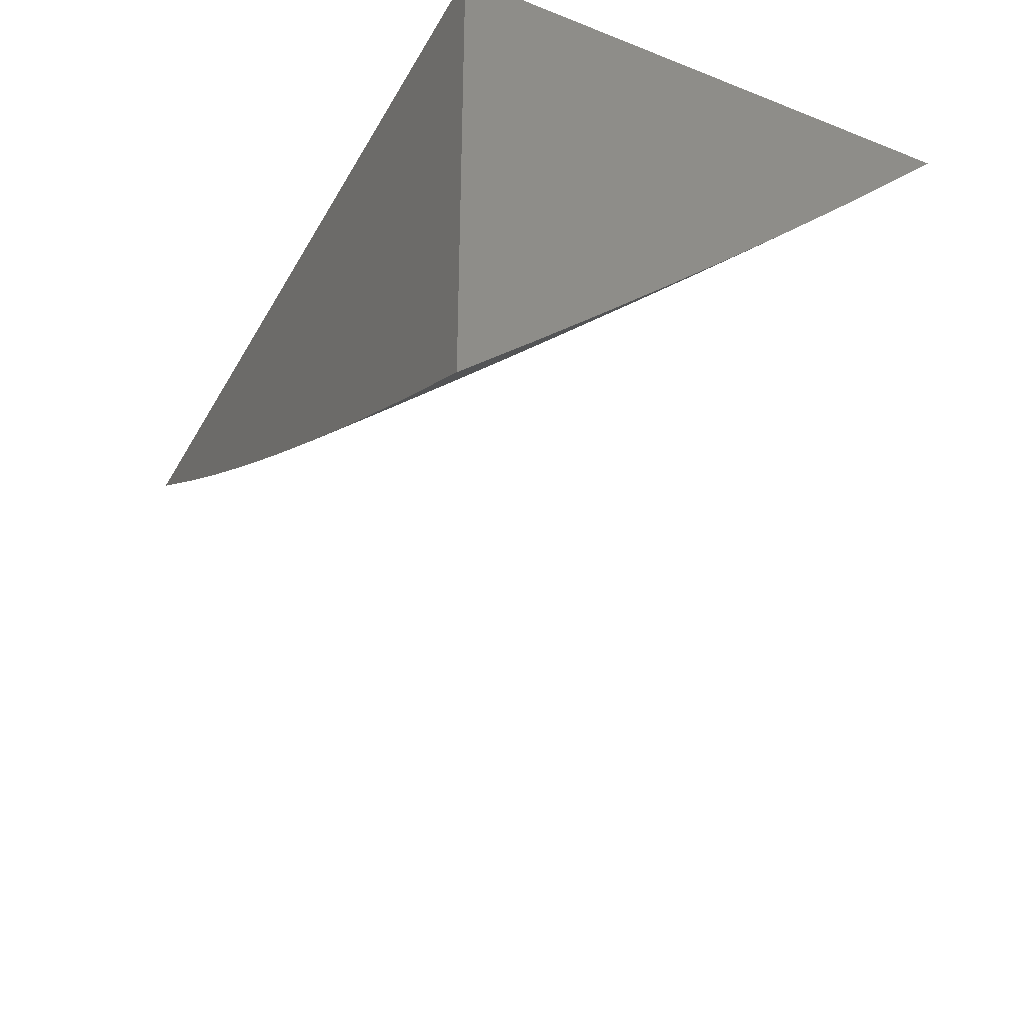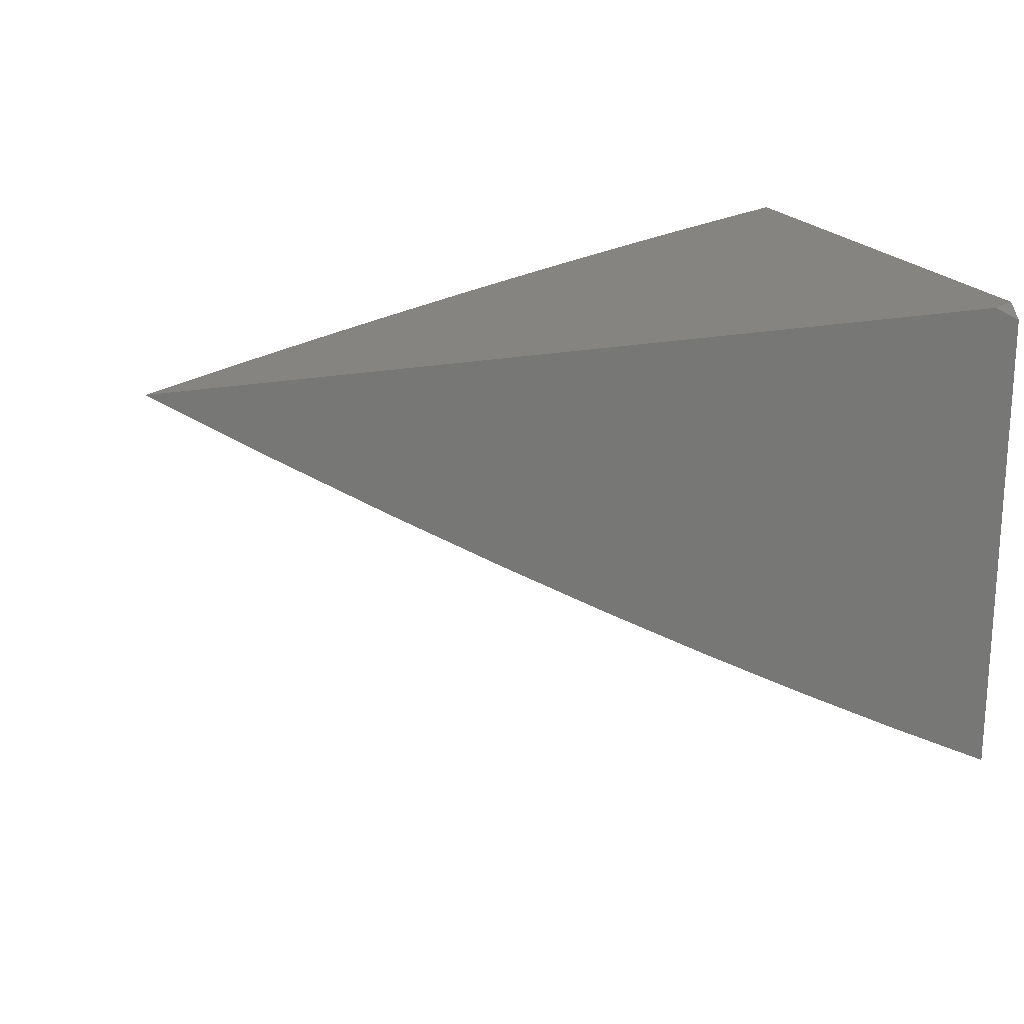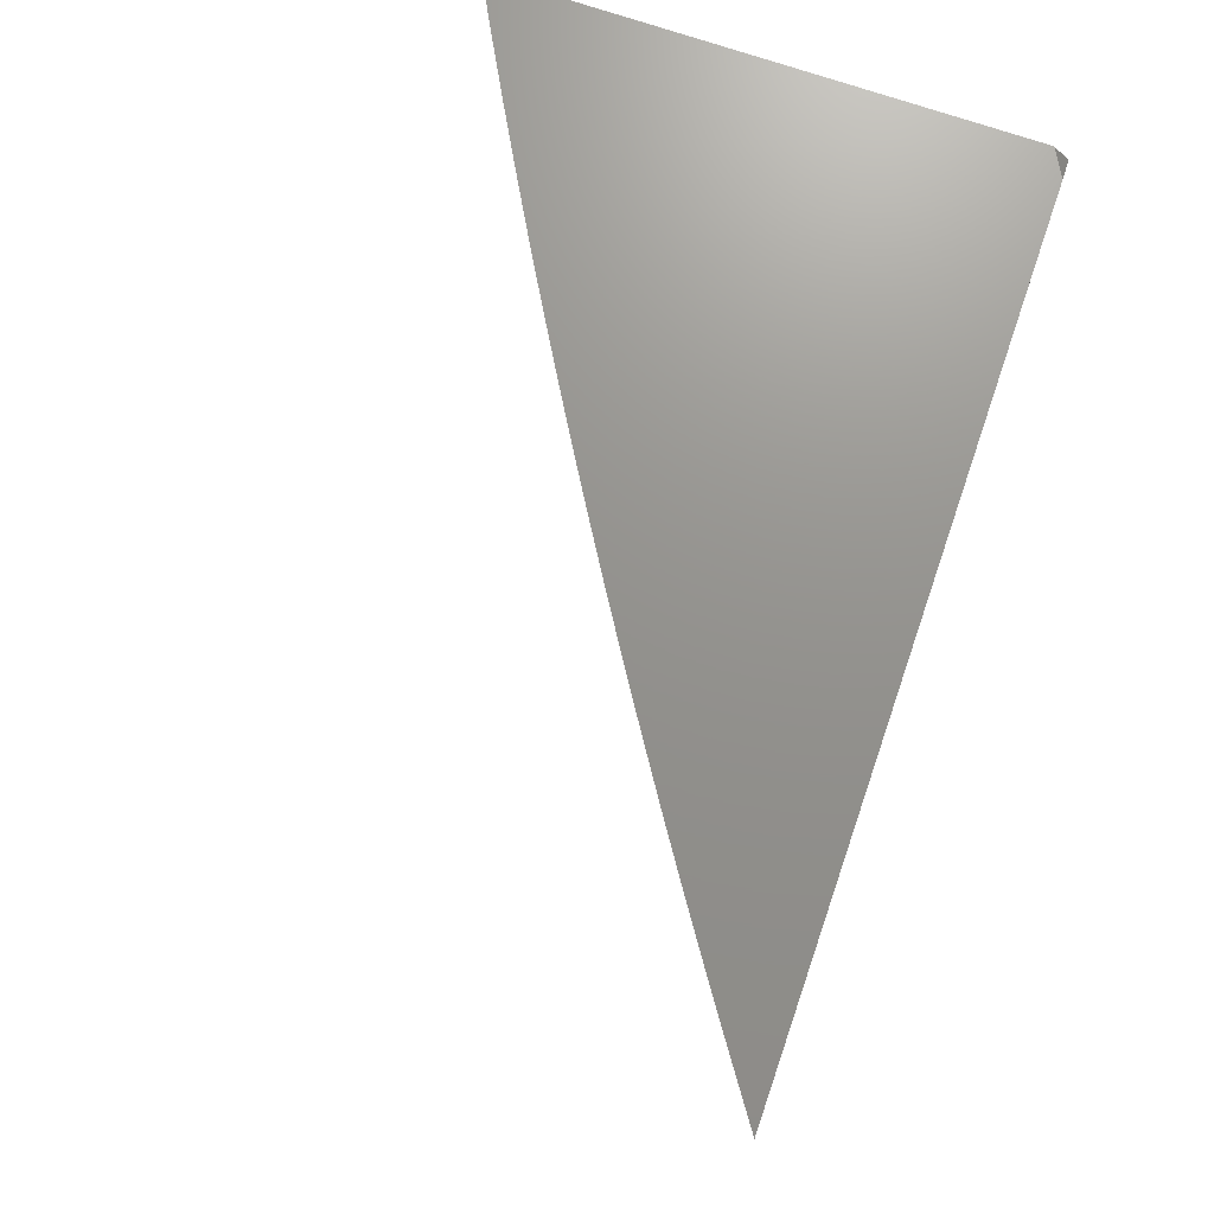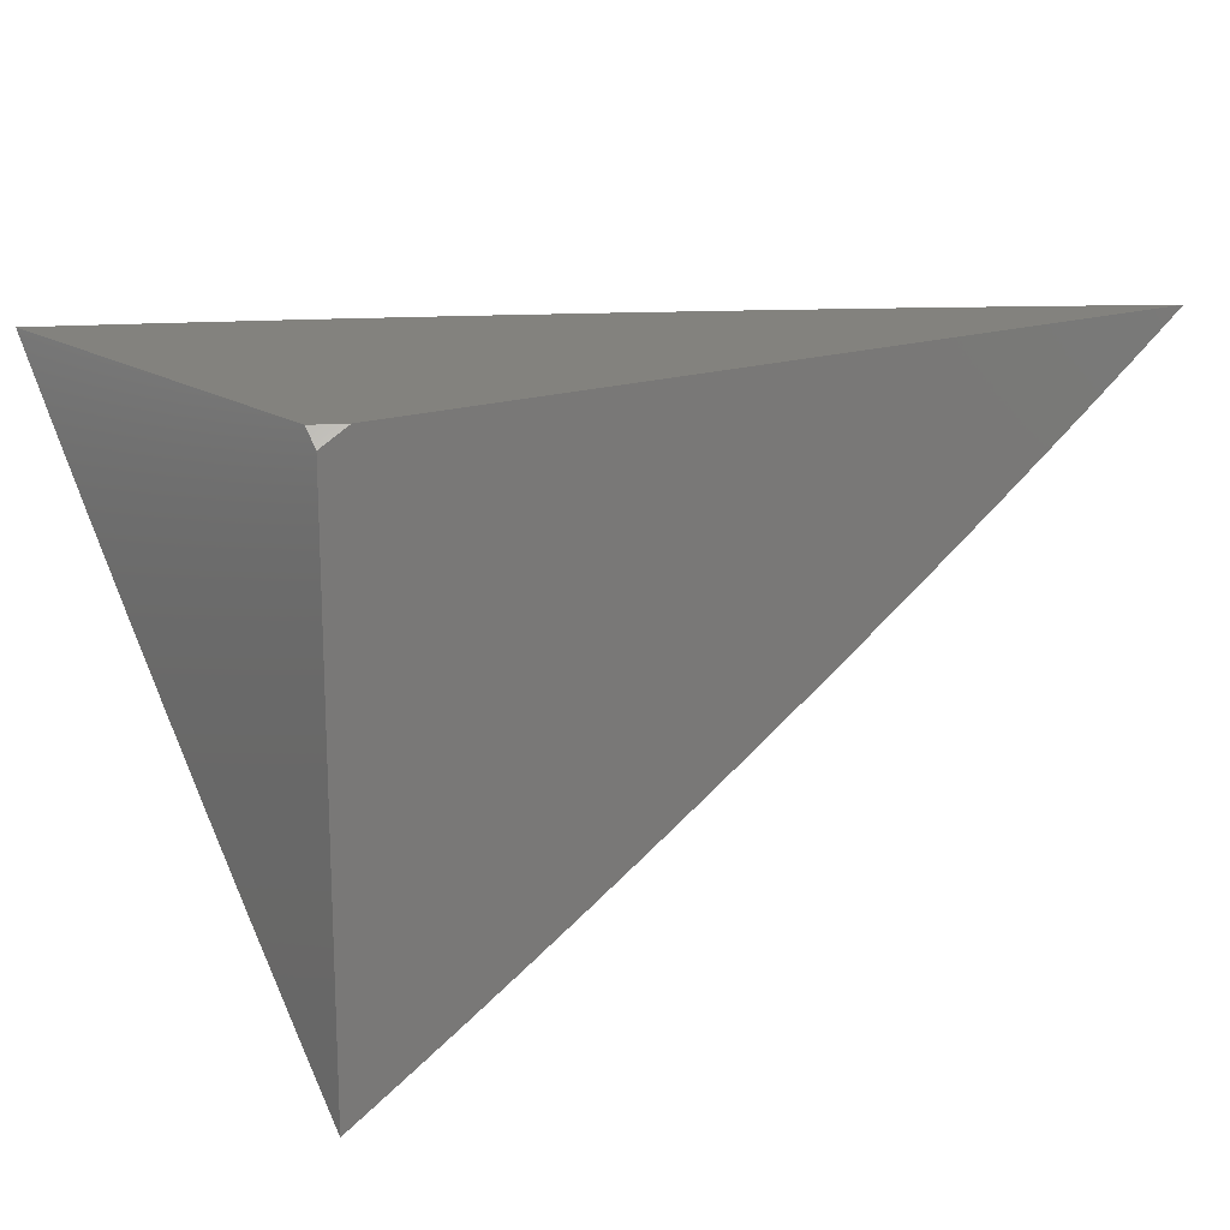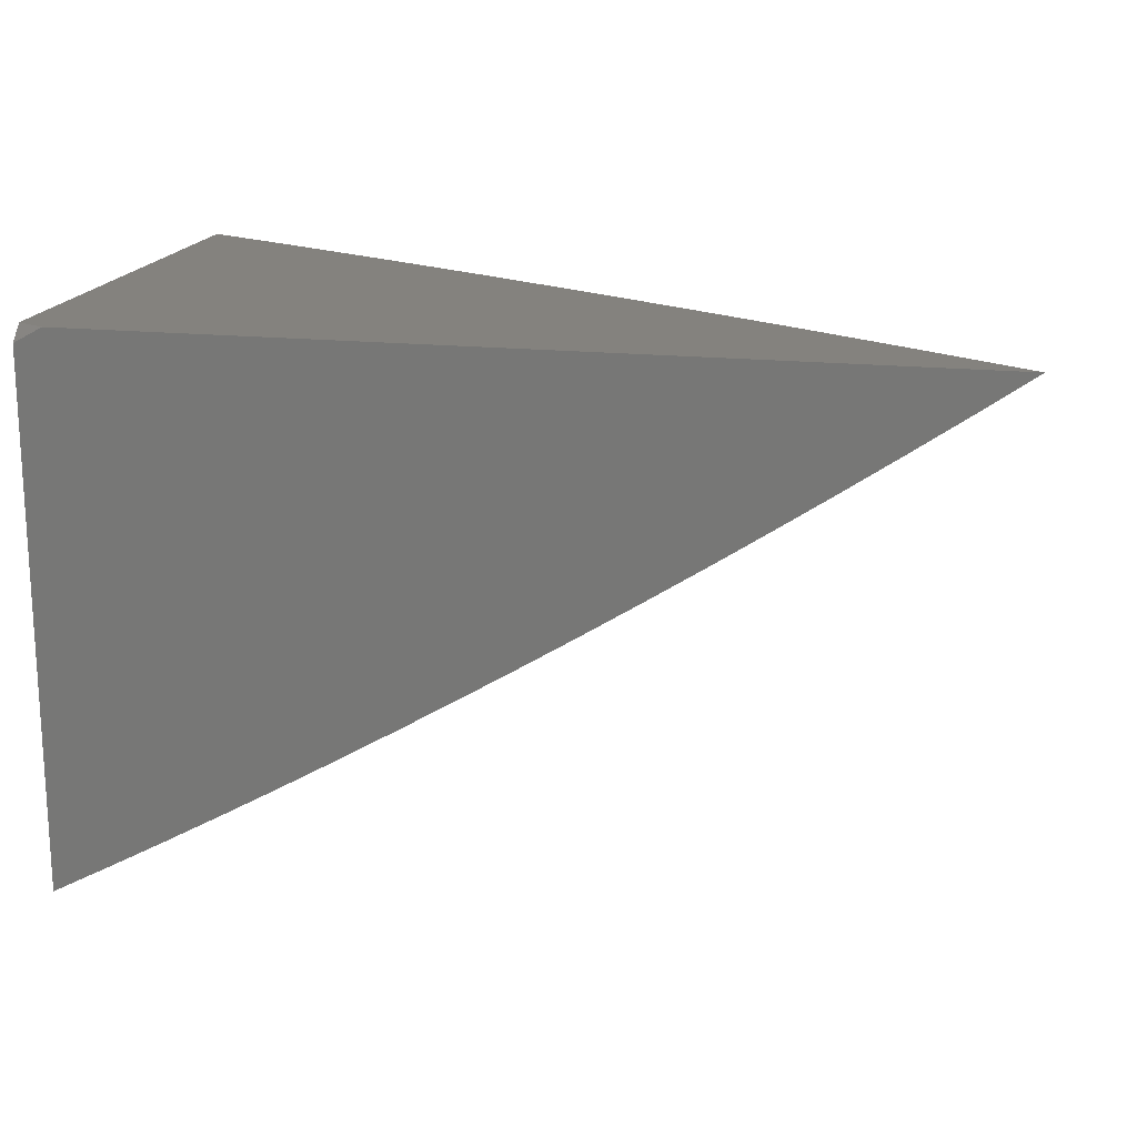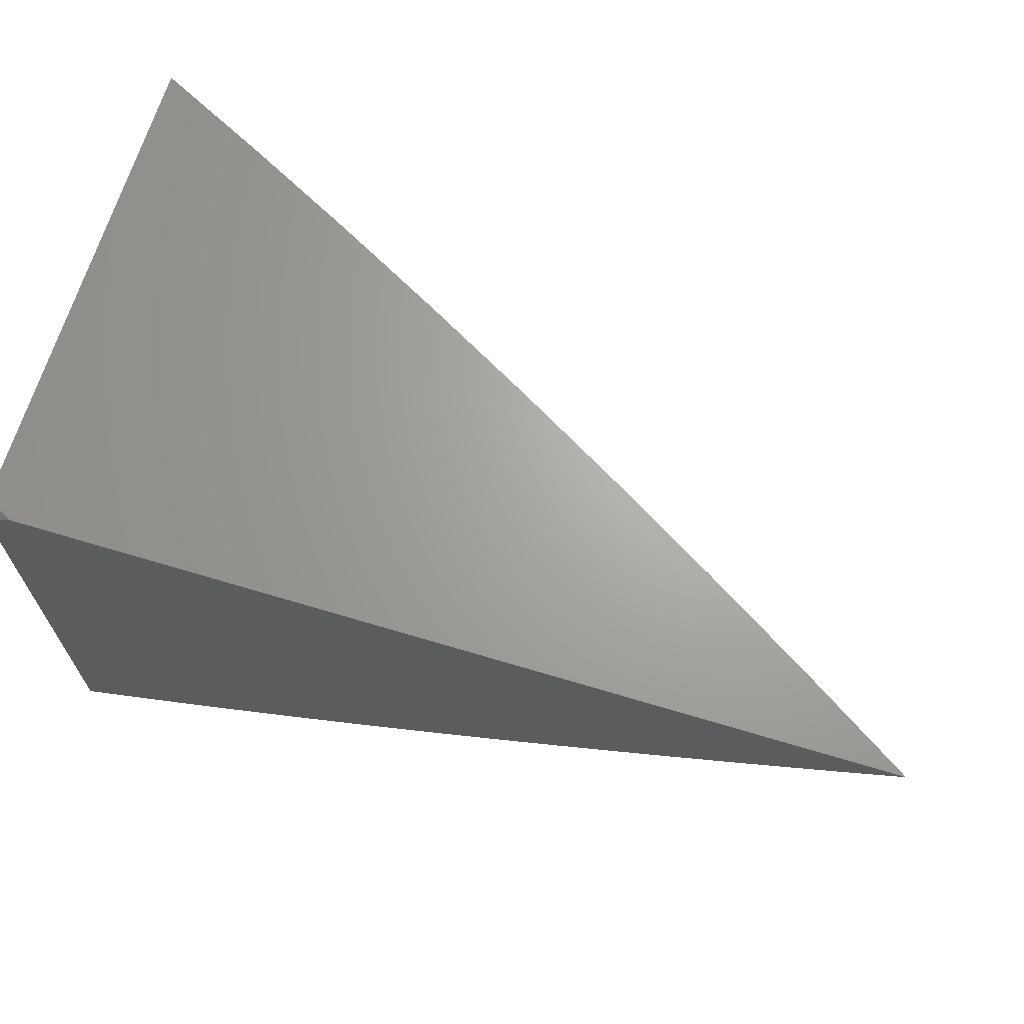
<metadata>
{"format":"stl","ext":"stl","renderer":"f3d","projection":"perspective","resolution":1024,"background":"white","views":[{"elev":-37.5,"azim":-116.5,"up":"+Z"},{"elev":19.6,"azim":158.8,"up":"+Z"},{"elev":71.6,"azim":109.1,"up":"+Z"},{"elev":16.4,"azim":-36.4,"up":"+Y"},{"elev":17.5,"azim":12.2,"up":"+Y"},{"elev":67.1,"azim":16.8,"up":"+Y"}]}
</metadata>
<code>
# stl→obj: 94 verts, 184 faces
v 4 -7.016 -8
v 4.029 -7 -8
v 4 -7 -8.016
v 4.91 -7 -8
v 4.856 -7.038 -8
v 4.8 -7 -8.071
v 4.8 -7.076 -8
v 4.767 -7.027 -8.067
v 4.745 -7.113 -8
v 4.711 -7.064 -8.067
v 4.689 -7.15 -8
v 4.656 -7.101 -8.067
v 4.633 -7.186 -8
v 4.6 -7.137 -8.067
v 4.577 -7.222 -8
v 4.544 -7.173 -8.067
v 4.521 -7.258 -8
v 4.488 -7.208 -8.067
v 4.464 -7.293 -8
v 4.431 -7.243 -8.067
v 4.407 -7.327 -8
v 4.375 -7.278 -8.067
v 4.35 -7.362 -8
v 4.318 -7.312 -8.067
v 4.292 -7.395 -8
v 4.261 -7.345 -8.067
v 4.234 -7.429 -8
v 4.203 -7.378 -8.067
v 4.176 -7.461 -8
v 4.146 -7.41 -8.067
v 4.118 -7.494 -8
v 4.088 -7.442 -8.067
v 4.059 -7.526 -8
v 4.031 -7.474 -8.067
v 4 -7.49 -8.067
v 4 -7.421 -8.134
v 4 -7.557 -8
v 4.002 -7.421 -8.133
v 4 -7.353 -8.2
v 4.059 -7.39 -8.133
v 4.03 -7.337 -8.199
v 4.087 -7.305 -8.199
v 4.057 -7.252 -8.264
v 4.144 -7.274 -8.199
v 4.114 -7.221 -8.264
v 4.2 -7.241 -8.199
v 4.17 -7.188 -8.264
v 4.257 -7.208 -8.199
v 4.226 -7.156 -8.264
v 4.313 -7.175 -8.199
v 4.281 -7.123 -8.264
v 4.369 -7.141 -8.199
v 4.337 -7.089 -8.264
v 4.424 -7.106 -8.199
v 4.392 -7.055 -8.264
v 4.48 -7.072 -8.199
v 4.447 -7.02 -8.264
v 4.463 -7 -8.274
v 4.36 -7.003 -8.329
v 4.305 -7.037 -8.329
v 4.348 -7 -8.338
v 4.233 -7 -8.401
v 4.25 -7.07 -8.329
v 4.218 -7.017 -8.394
v 4.163 -7.05 -8.394
v 4.117 -7 -8.462
v 4.108 -7.082 -8.394
v 4.077 -7.028 -8.458
v 4.022 -7.06 -8.458
v 4 -7 -8.521
v 4 -7.072 -8.458
v 4.053 -7.114 -8.394
v 4 -7.143 -8.395
v 4.083 -7.167 -8.329
v 4.028 -7.199 -8.329
v 4 -7.284 -8.264
v 4 -7.283 -8.265
v 4 -7.213 -8.33
v 4.535 -7.036 -8.199
v 4.576 -7 -8.208
v 4.623 -7.051 -8.133
v 4.688 -7 -8.14
v 4.678 -7.015 -8.133
v 4.568 -7.087 -8.133
v 4.512 -7.123 -8.133
v 4.456 -7.158 -8.133
v 4.4 -7.192 -8.133
v 4.344 -7.226 -8.133
v 4.287 -7.26 -8.133
v 4.231 -7.293 -8.133
v 4.174 -7.326 -8.133
v 4.117 -7.358 -8.133
v 4.195 -7.103 -8.329
v 4.139 -7.135 -8.329
f 1 2 3
f 4 5 6
f 6 5 7
f 6 7 8
f 8 7 9
f 8 9 10
f 10 9 11
f 10 11 12
f 12 11 13
f 12 13 14
f 14 13 15
f 14 15 16
f 16 15 17
f 16 17 18
f 18 17 19
f 18 19 20
f 20 19 21
f 20 21 22
f 22 21 23
f 22 23 24
f 24 23 25
f 24 25 26
f 26 25 27
f 26 27 28
f 28 27 29
f 28 29 30
f 30 29 31
f 30 31 32
f 32 31 33
f 32 33 34
f 34 33 35
f 34 35 36
f 33 37 35
f 34 36 38
f 38 36 39
f 38 39 40
f 40 39 41
f 40 41 42
f 42 41 43
f 42 43 44
f 44 43 45
f 44 45 46
f 46 45 47
f 46 47 48
f 48 47 49
f 48 49 50
f 50 49 51
f 50 51 52
f 52 51 53
f 52 53 54
f 54 53 55
f 54 55 56
f 56 55 57
f 56 57 58
f 58 57 55
f 58 55 59
f 59 55 60
f 59 60 61
f 61 60 62
f 62 60 63
f 62 63 64
f 64 63 65
f 64 65 62
f 62 65 66
f 66 65 67
f 66 67 68
f 68 67 69
f 68 69 70
f 70 69 71
f 71 69 72
f 71 72 73
f 73 72 74
f 73 74 75
f 75 74 45
f 75 45 43
f 41 39 76
f 76 39 77
f 76 77 43
f 43 77 78
f 43 78 75
f 75 78 73
f 70 66 68
f 61 58 59
f 56 58 79
f 79 58 80
f 79 80 81
f 81 80 82
f 81 82 83
f 83 82 10
f 83 10 81
f 81 10 12
f 81 12 84
f 84 12 14
f 84 14 85
f 85 14 16
f 85 16 86
f 86 16 18
f 86 18 87
f 87 18 20
f 87 20 88
f 88 20 22
f 88 22 89
f 89 22 24
f 89 24 90
f 90 24 26
f 90 26 91
f 91 26 28
f 91 28 92
f 92 28 30
f 92 30 32
f 10 82 8
f 8 82 6
f 79 81 84
f 56 79 84
f 56 84 85
f 54 56 85
f 54 85 86
f 52 54 86
f 52 86 87
f 60 55 53
f 50 52 87
f 50 87 88
f 63 60 53
f 63 53 51
f 48 50 88
f 48 88 89
f 63 51 93
f 93 51 49
f 93 49 94
f 94 49 47
f 94 47 74
f 74 47 45
f 46 48 89
f 46 89 90
f 67 65 93
f 93 65 63
f 67 93 94
f 44 46 90
f 44 90 91
f 74 72 94
f 94 72 67
f 72 69 67
f 42 44 91
f 42 91 92
f 40 42 92
f 40 92 32
f 76 43 41
f 38 40 34
f 34 40 32
f 2 58 3
f 3 58 61
f 3 61 62
f 4 6 2
f 2 6 82
f 2 82 80
f 80 58 2
f 62 66 3
f 3 66 70
f 1 19 2
f 2 19 17
f 2 17 15
f 37 33 1
f 1 33 31
f 1 31 29
f 29 27 1
f 1 27 25
f 1 25 23
f 23 21 1
f 1 21 19
f 15 13 2
f 2 13 11
f 2 11 9
f 9 7 2
f 2 7 5
f 2 5 4
f 3 77 1
f 1 77 39
f 1 39 36
f 70 71 3
f 3 71 73
f 3 73 78
f 78 77 3
f 36 35 1
f 1 35 37

</code>
